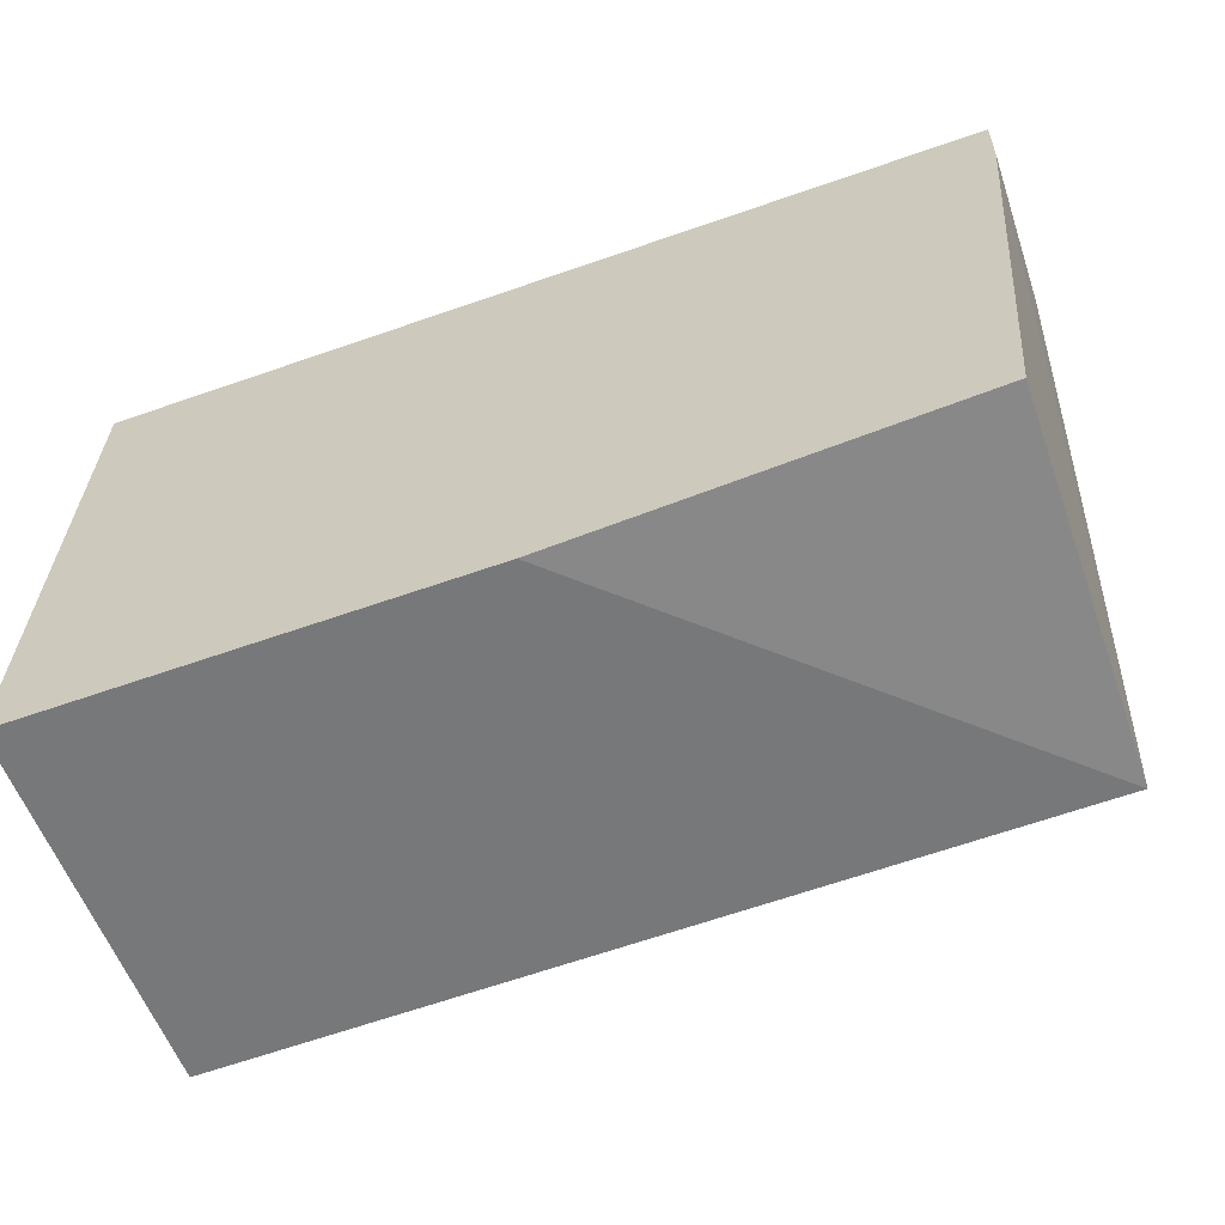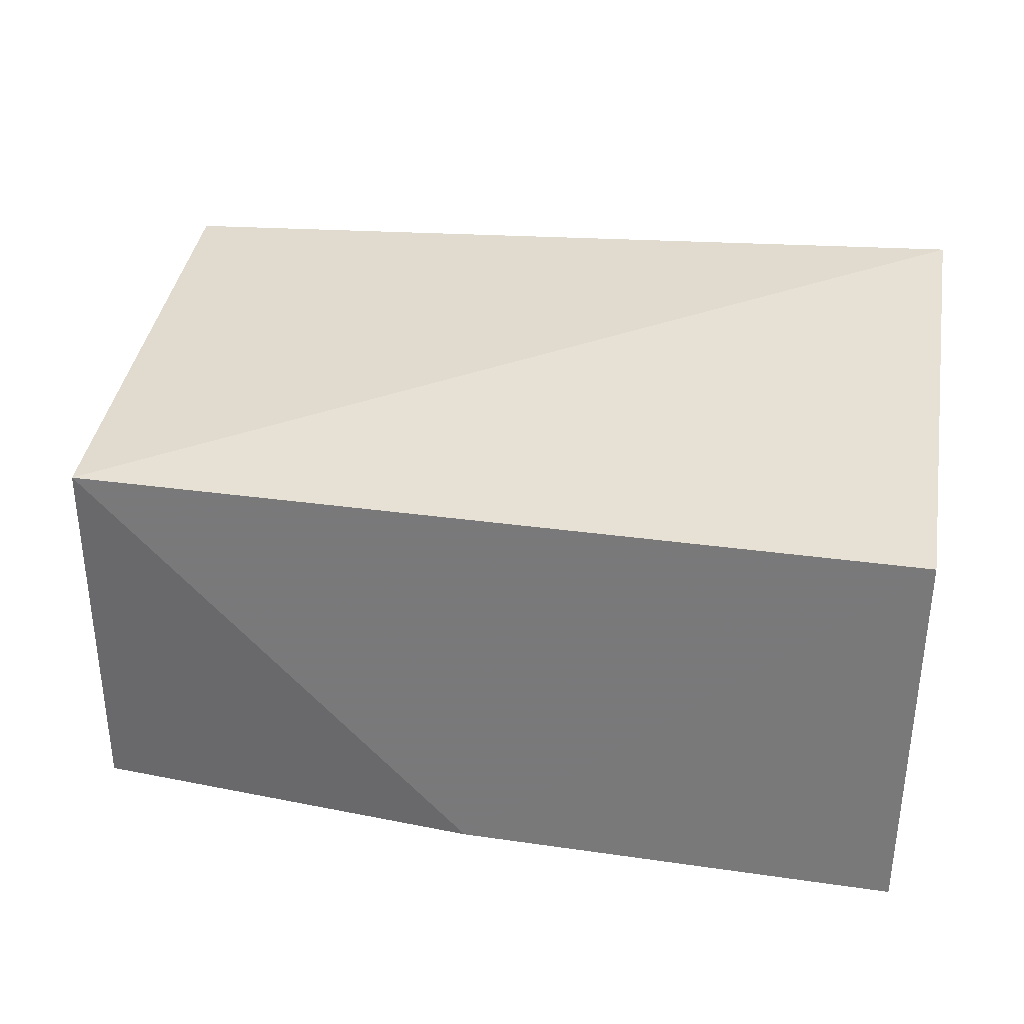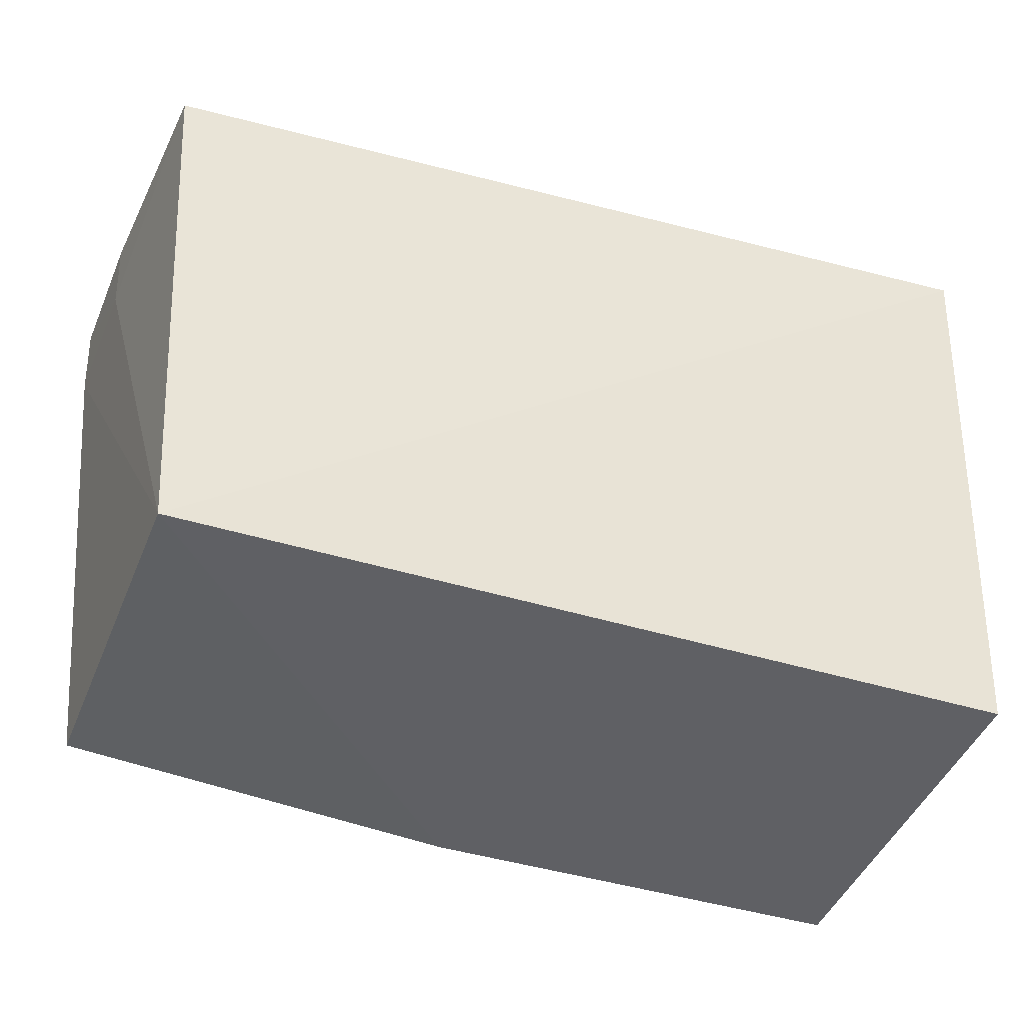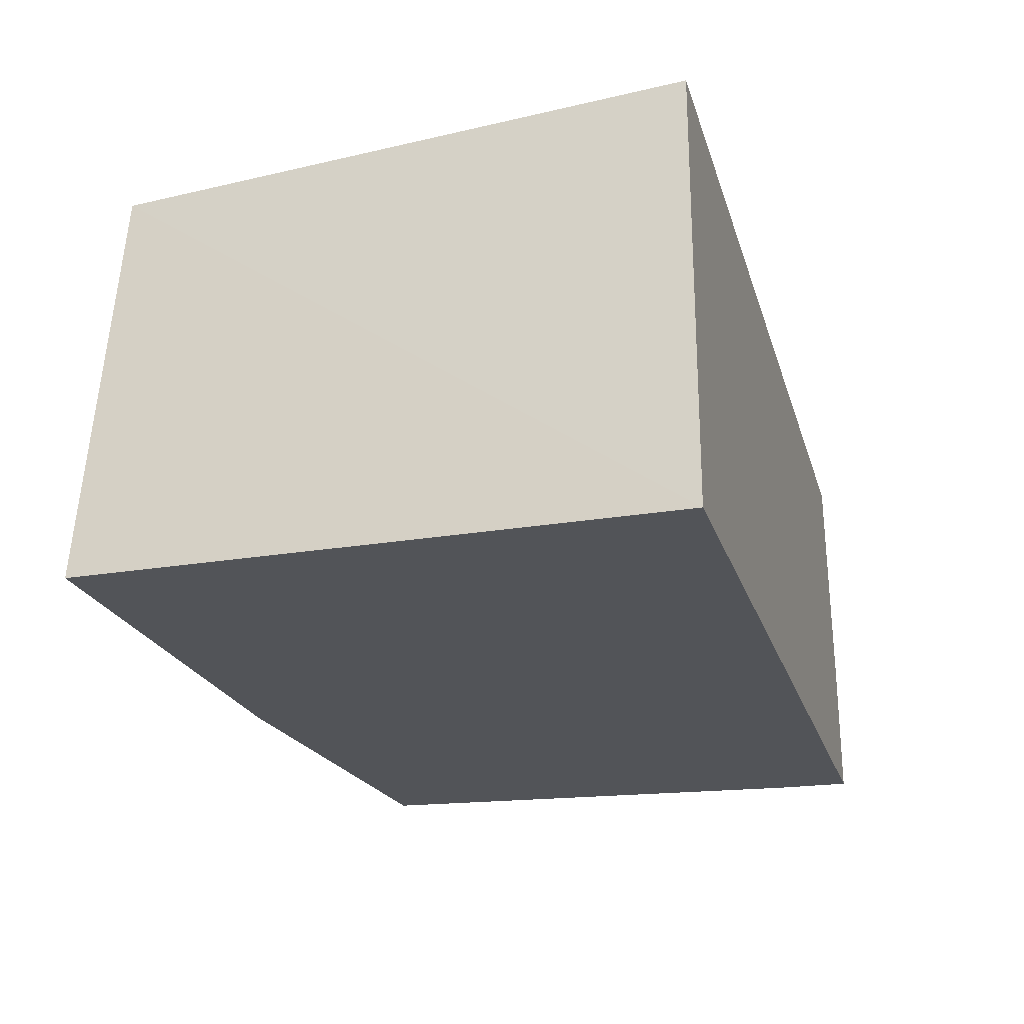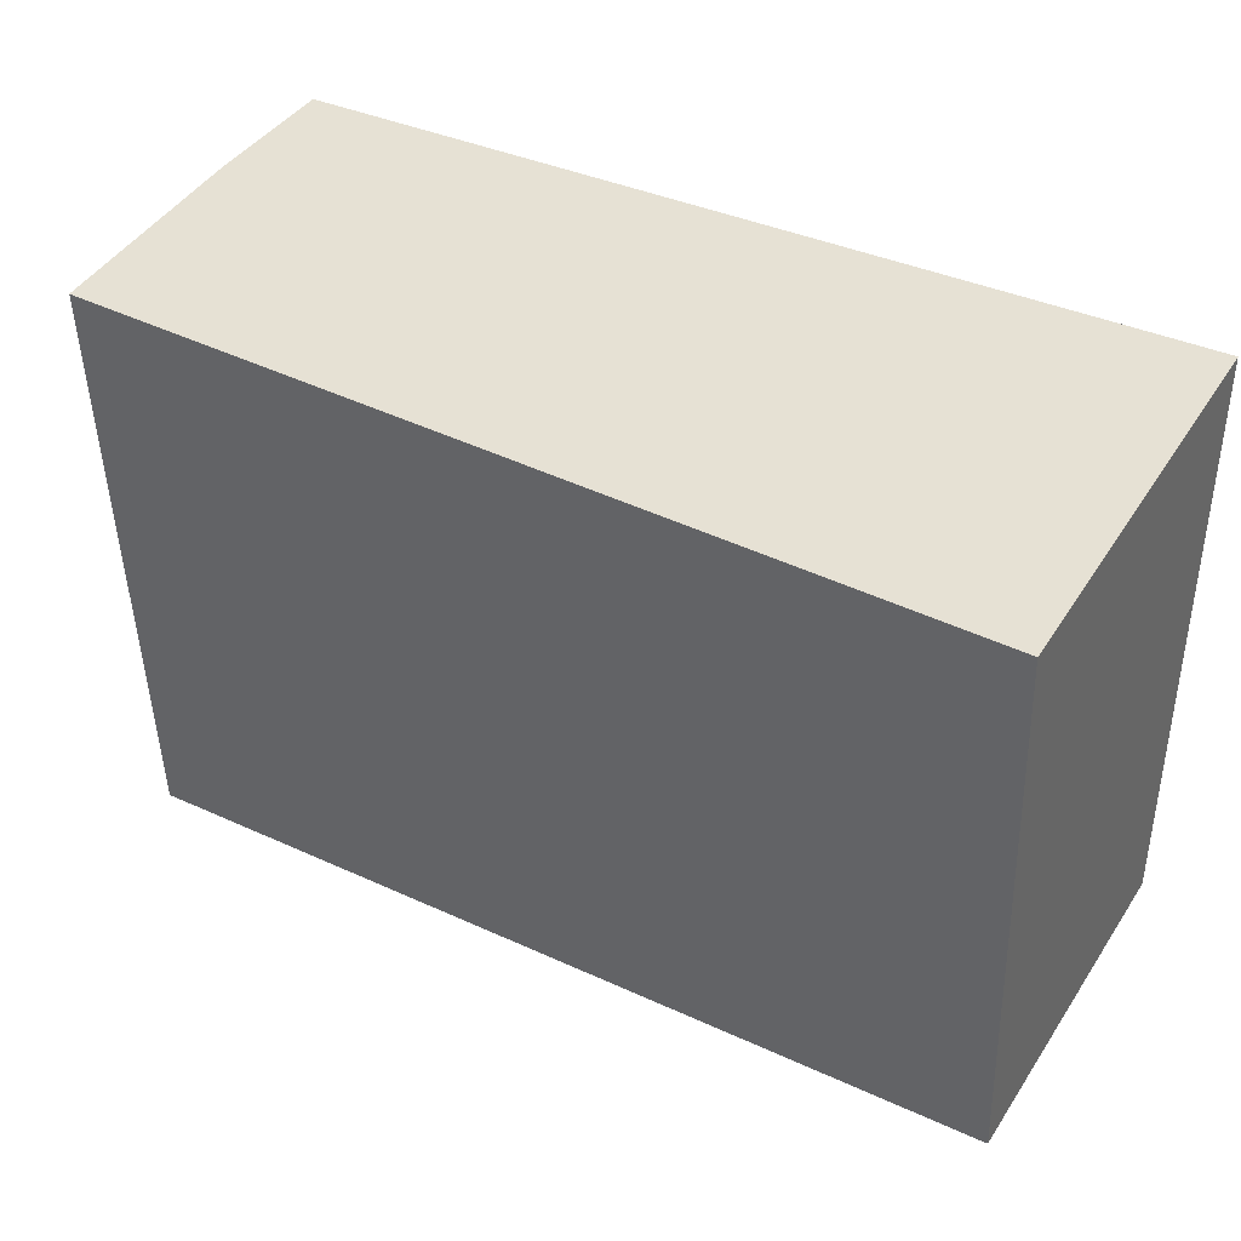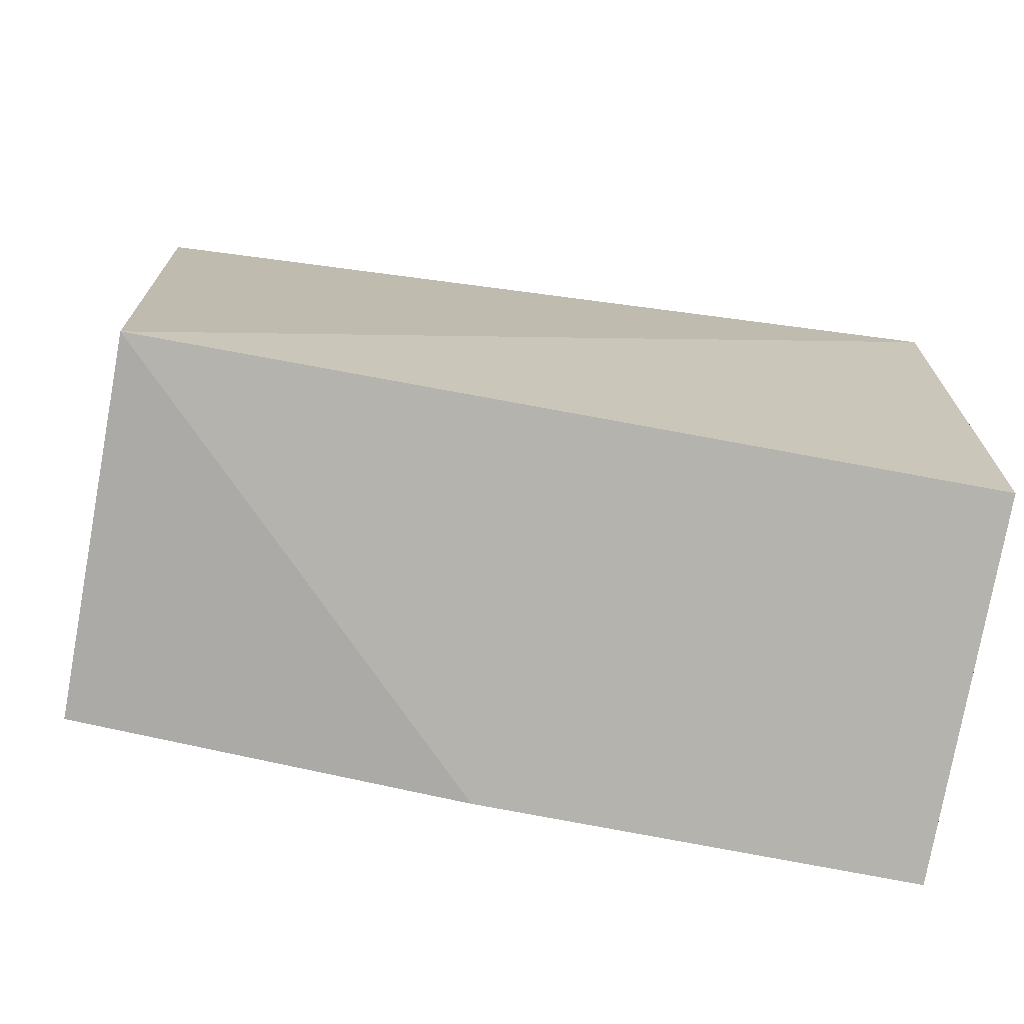
<metadata>
{"format":"obj","ext":"obj","renderer":"f3d","projection":"perspective","resolution":1024,"background":"white","views":[{"elev":-61.9,"azim":-160.6,"up":"+Y"},{"elev":35.7,"azim":10.1,"up":"+Z"},{"elev":-39.6,"azim":-21.1,"up":"+Y"},{"elev":-23.2,"azim":106.0,"up":"+Z"},{"elev":39.0,"azim":29.0,"up":"+Y"},{"elev":-74.8,"azim":-10.7,"up":"+Y"}]}
</metadata>
<code>
v -0.02019 -0.009493 0.1164
v -0.02016 -0.02286 0.1154
v -0.02019 -0.009504 0.1061
v -0.04163 -0.009441 0.106
v -0.04049 -0.02263 0.1153
v -0.02019 -0.02372 0.1061
v -0.04123 -0.009477 0.1152
v -0.04049 -0.02281 0.1061
v -0.03088 -0.0236 0.1061
v -0.04157 -0.009449 0.1096
v -0.04157 -0.01122 0.106
v -0.04152 -0.01122 0.1096
f 1 2 3
f 1 3 4
f 5 2 1
f 6 3 2
f 7 5 1
f 9 6 2
f 9 2 5
f 9 5 8
f 10 7 1
f 10 1 4
f 11 8 5
f 11 9 8
f 11 6 9
f 11 4 3
f 11 3 6
f 12 5 7
f 12 7 10
f 12 11 5
f 12 10 4
f 12 4 11

</code>
